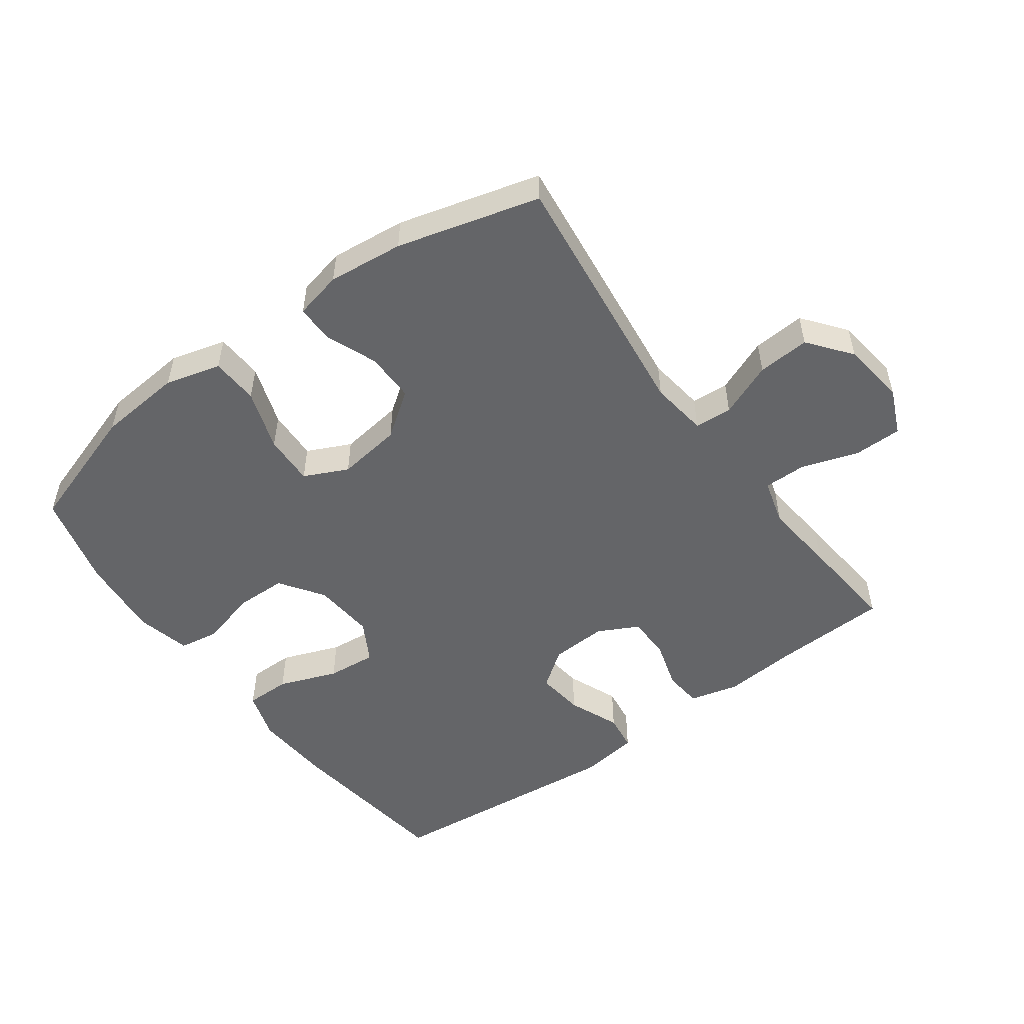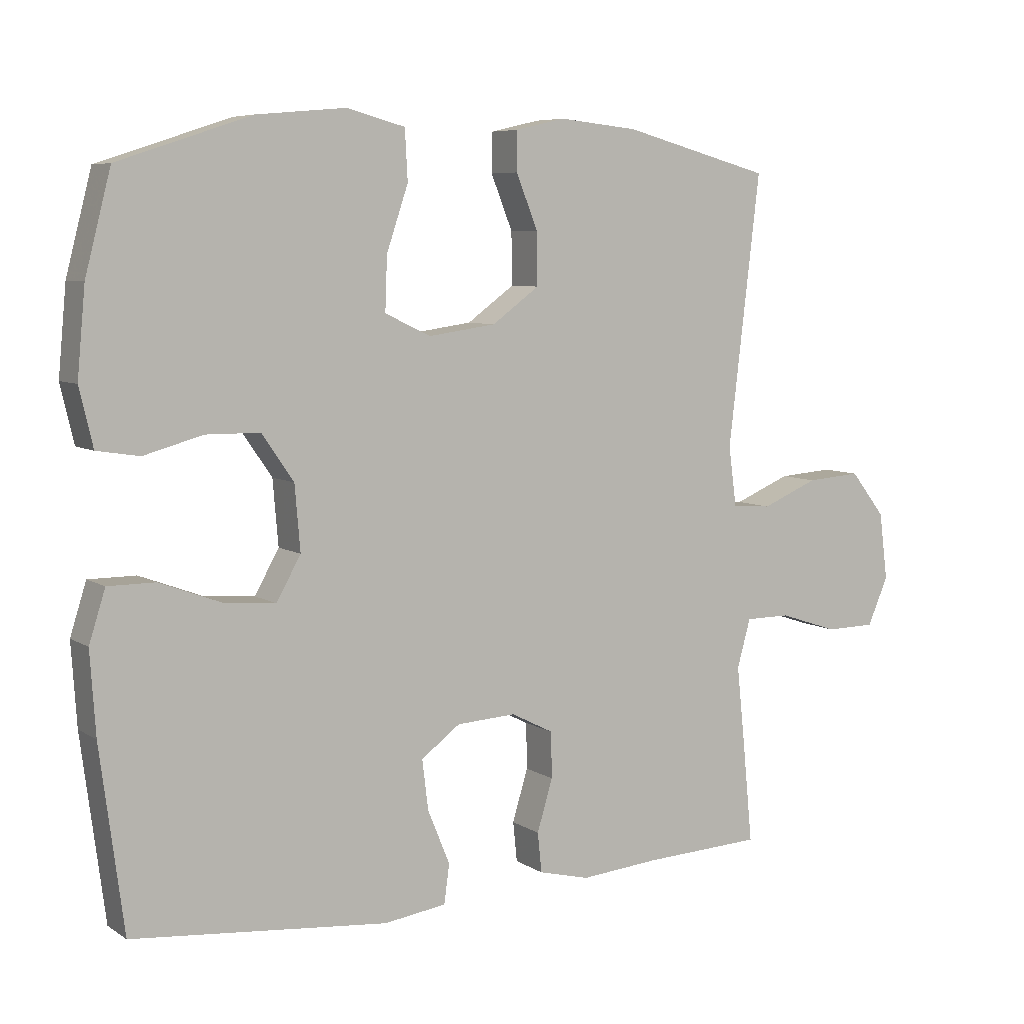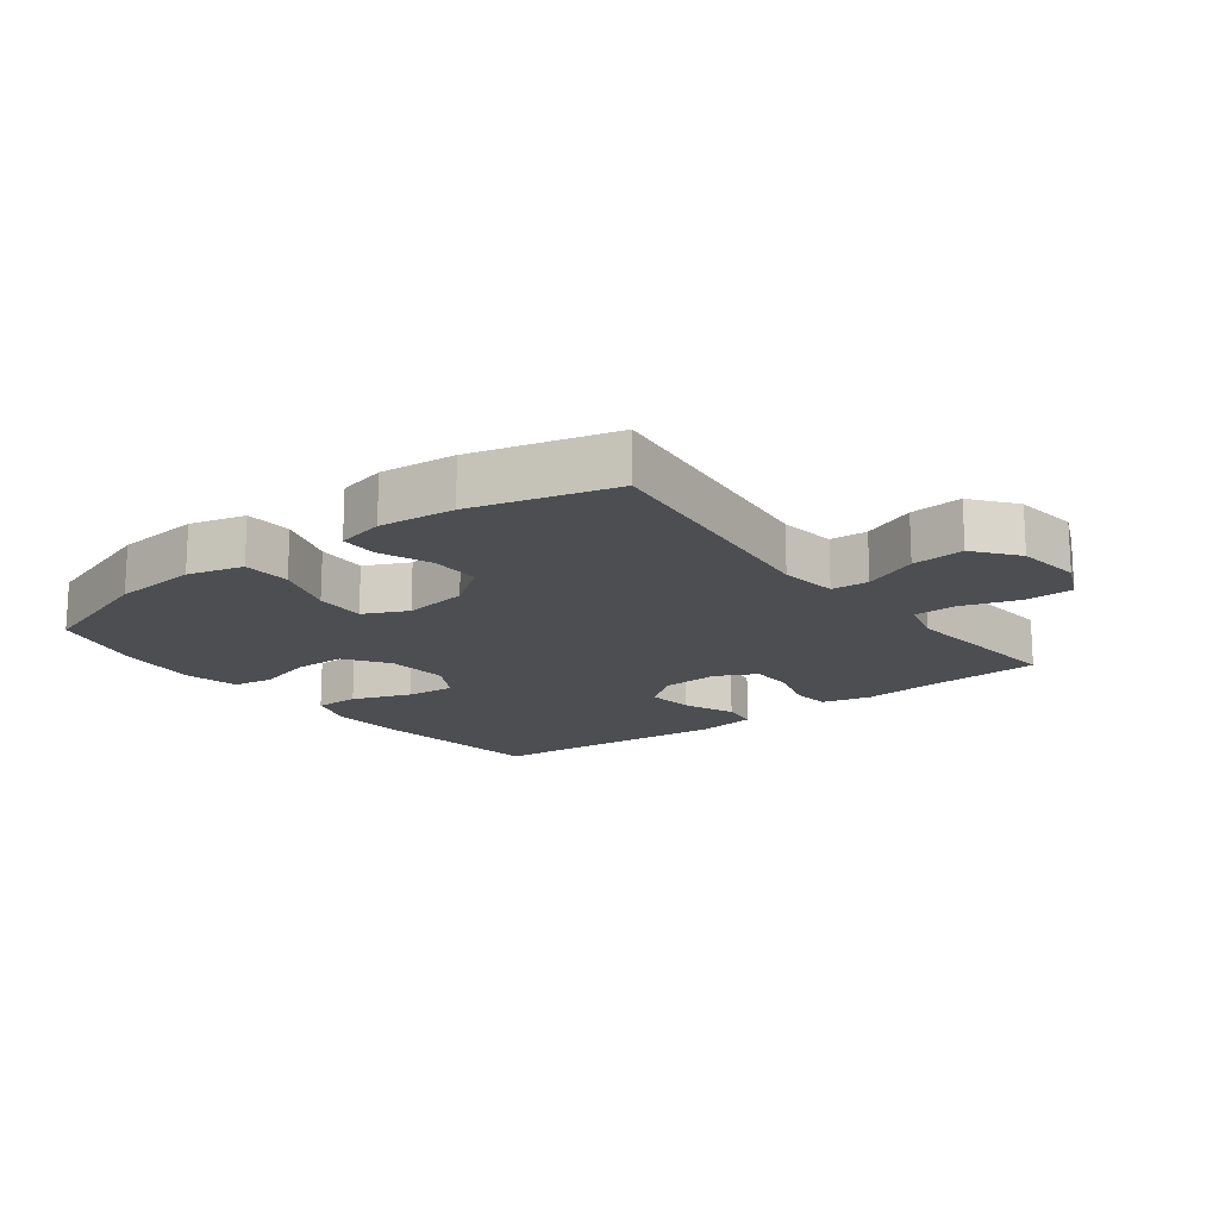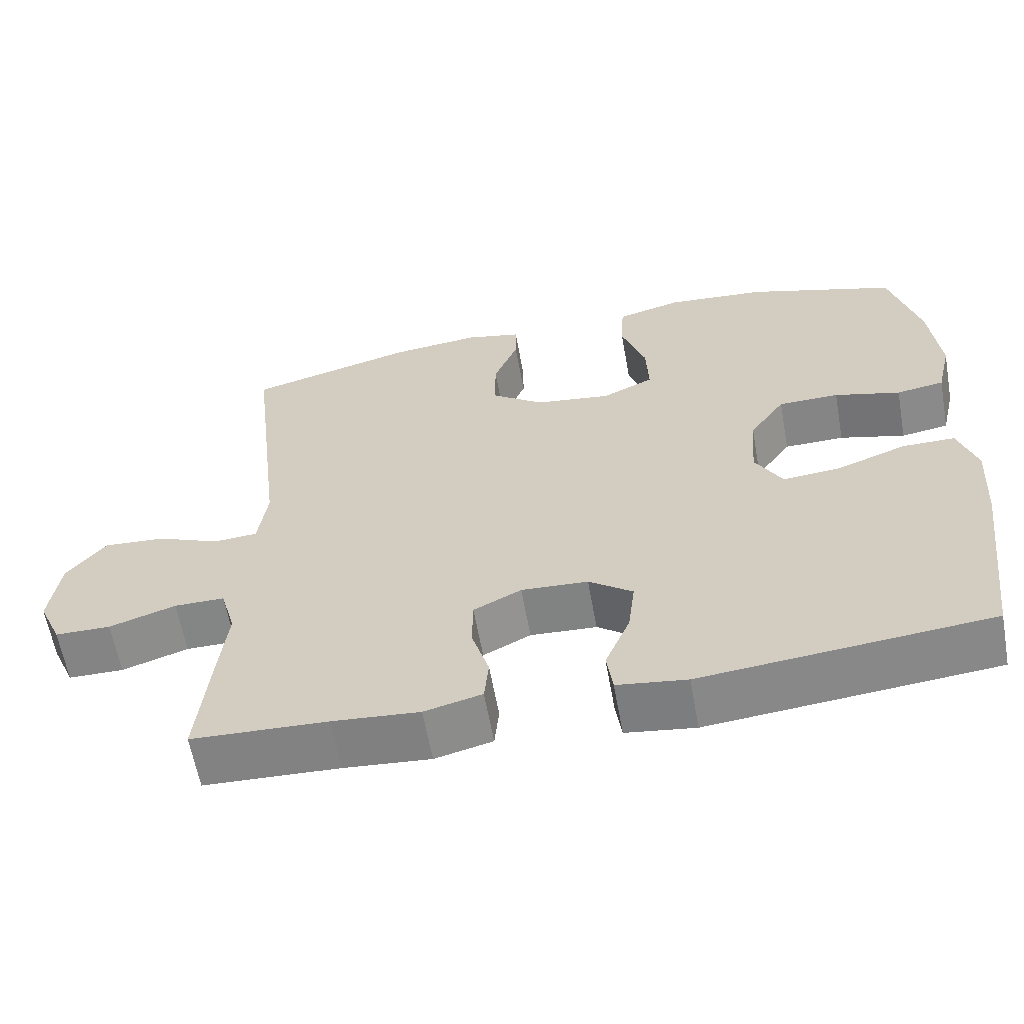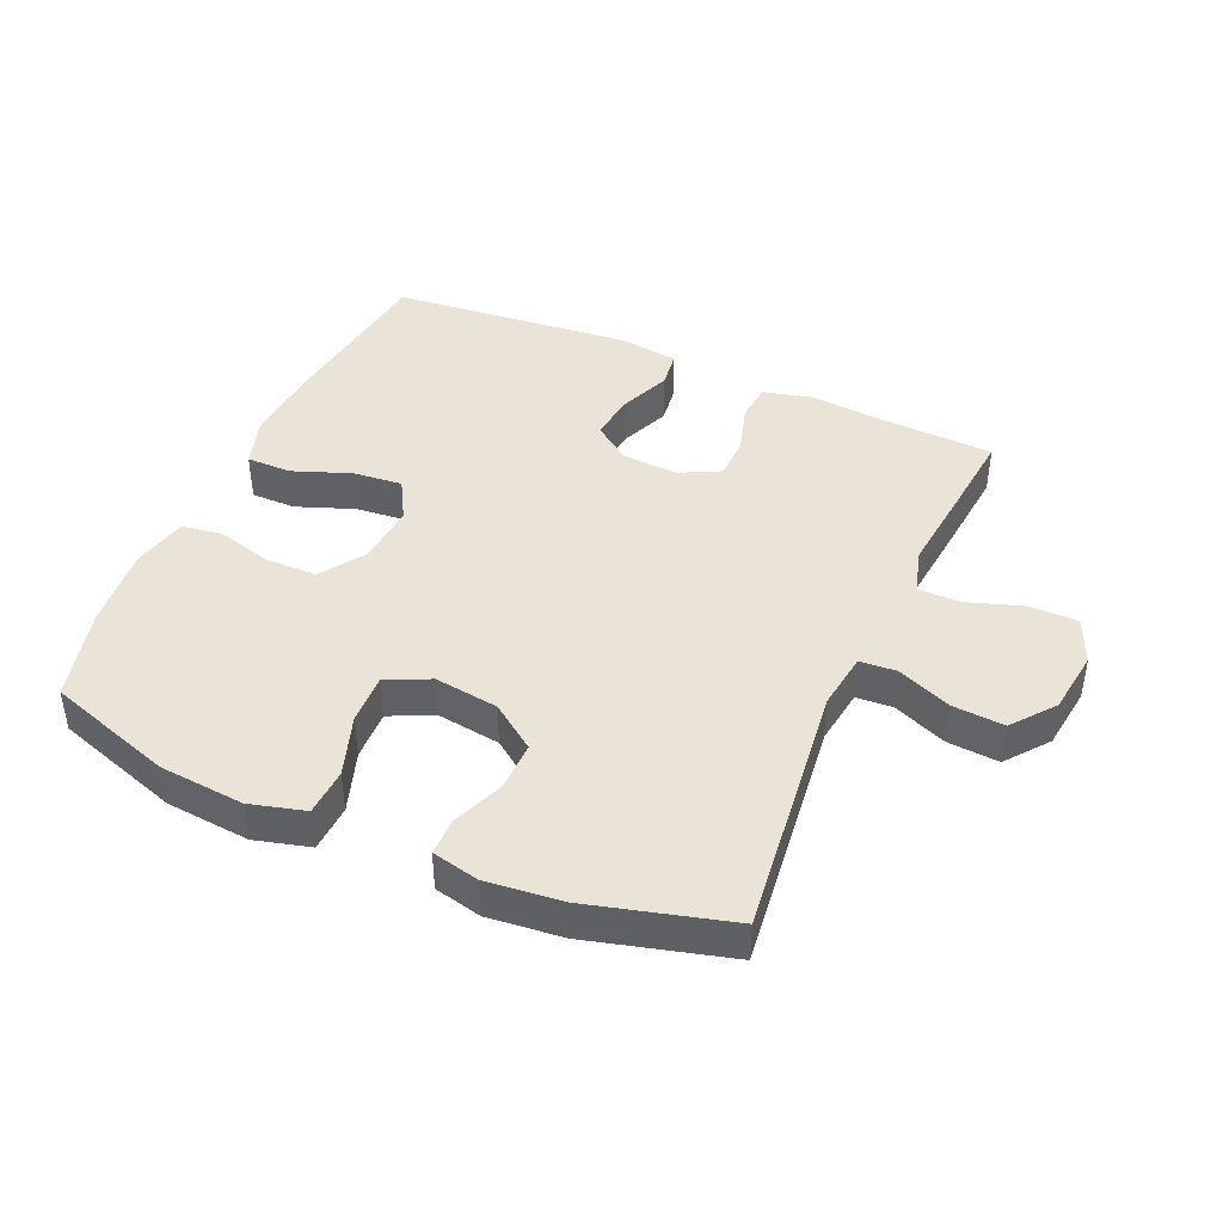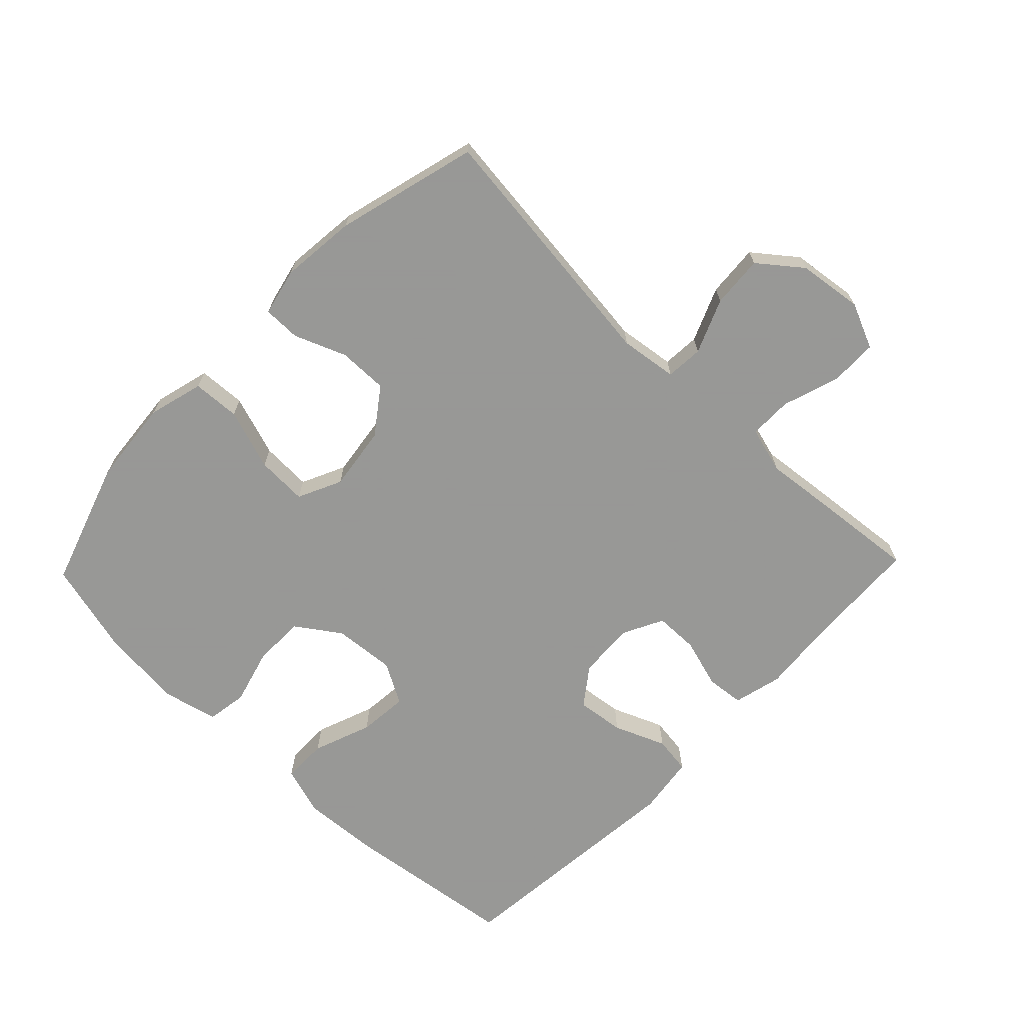
<metadata>
{"format":"obj","ext":"obj","renderer":"f3d","projection":"perspective","resolution":1024,"background":"white","views":[{"elev":-51.6,"azim":36.0,"up":"+Y"},{"elev":6.8,"azim":-30.3,"up":"+Z"},{"elev":-16.6,"azim":37.3,"up":"+Y"},{"elev":-61.6,"azim":-169.8,"up":"+Z"},{"elev":42.9,"azim":23.7,"up":"+Y"},{"elev":-68.4,"azim":46.1,"up":"+Y"}]}
</metadata>
<code>
v -0.5 0.07 0.5
v -0.303 0.07 0.565
v -0.171 0.07 0.577
v -0.085 0.07 0.554
v -0.081 0.07 0.48
v -0.113 0.07 0.385
v -0.116 0.07 0.306
v -0.048 0.07 0.274
v 0.052 0.07 0.288
v 0.122 0.07 0.339
v 0.121 0.07 0.416
v 0.089 0.07 0.496
v 0.089 0.07 0.554
v 0.163 0.07 0.571
v 0.28 0.07 0.559
v 0.5 0.07 0.5
v 0.453 0.07 0.1
v 0.465 0.07 0.011
v 0.523 0.07 0.007
v 0.607 0.07 0.042
v 0.688 0.07 0.048
v 0.74 0.07 -0.018
v 0.753 0.07 -0.118
v 0.722 0.07 -0.189
v 0.648 0.07 -0.19
v 0.56 0.07 -0.161
v 0.493 0.07 -0.161
v 0.473 0.07 -0.233
v 0.485 0.07 -0.346
v 0.5 0.07 -0.5
v 0.321 0.07 -0.508
v 0.206 0.07 -0.518
v 0.13 0.07 -0.499
v 0.124 0.07 -0.44
v 0.147 0.07 -0.363
v 0.146 0.07 -0.295
v 0.083 0.07 -0.263
v -0.005 0.07 -0.268
v -0.063 0.07 -0.311
v -0.054 0.07 -0.385
v -0.021 0.07 -0.465
v -0.029 0.07 -0.523
v -0.121 0.07 -0.536
v -0.5 0.07 -0.5
v -0.535 0.07 -0.231
v -0.543 0.07 -0.11
v -0.519 0.07 -0.034
v -0.449 0.07 -0.034
v -0.358 0.07 -0.068
v -0.281 0.07 -0.075
v -0.245 0.07 -0.011
v -0.253 0.07 0.085
v -0.3 0.07 0.153
v -0.38 0.07 0.154
v -0.467 0.07 0.13
v -0.53 0.07 0.14
v -0.55 0.07 0.225
v -0.538 0.07 0.353
v -0.5 0 0.5
v -0.303 0 0.565
v -0.171 0 0.577
v -0.085 0 0.554
v -0.081 0 0.48
v -0.113 0 0.385
v -0.116 0 0.306
v -0.048 0 0.274
v 0.052 0 0.288
v 0.122 0 0.339
v 0.121 0 0.416
v 0.089 0 0.496
v 0.089 0 0.554
v 0.163 0 0.571
v 0.28 0 0.559
v 0.5 0 0.5
v 0.453 0 0.1
v 0.465 0 0.011
v 0.523 0 0.007
v 0.607 0 0.042
v 0.688 0 0.048
v 0.74 0 -0.018
v 0.753 0 -0.118
v 0.722 0 -0.189
v 0.648 0 -0.19
v 0.56 0 -0.161
v 0.493 0 -0.161
v 0.473 0 -0.233
v 0.485 0 -0.346
v 0.5 0 -0.5
v 0.321 0 -0.508
v 0.206 0 -0.518
v 0.13 0 -0.499
v 0.124 0 -0.44
v 0.147 0 -0.363
v 0.146 0 -0.295
v 0.083 0 -0.263
v -0.005 0 -0.268
v -0.063 0 -0.311
v -0.054 0 -0.385
v -0.021 0 -0.465
v -0.029 0 -0.523
v -0.121 0 -0.536
v -0.5 0 -0.5
v -0.535 0 -0.231
v -0.543 0 -0.11
v -0.519 0 -0.034
v -0.449 0 -0.034
v -0.358 0 -0.068
v -0.281 0 -0.075
v -0.245 0 -0.011
v -0.253 0 0.085
v -0.3 0 0.153
v -0.38 0 0.154
v -0.467 0 0.13
v -0.53 0 0.14
v -0.55 0 0.225
v -0.538 0 0.353
f 4 5 6
f 3 4 6
f 2 3 6
f 1 2 6
f 58 1 6
f 57 58 6
f 56 57 6
f 55 56 6
f 54 55 6
f 53 54 6 7
f 52 53 7 8
f 51 52 8 9
f 50 51 9 10
f 47 48 49
f 46 47 49
f 45 46 49
f 44 45 49
f 43 44 49
f 42 43 49
f 41 42 49
f 40 41 49
f 39 40 49 50
f 38 39 50 10
f 33 34 35
f 32 33 35
f 31 32 35
f 31 35 36
f 30 31 36
f 29 30 36
f 28 29 36
f 27 28 36 37
f 24 25 26
f 23 24 26
f 22 23 26
f 21 22 26
f 20 21 26
f 19 20 26
f 18 19 26 27
f 15 16 17
f 14 15 17
f 13 14 17
f 12 13 17
f 11 12 17
f 10 11 17 18
f 27 37 38
f 18 27 38
f 10 18 38
f 64 63 62
f 64 62 61
f 64 61 60
f 64 60 59
f 64 59 116
f 64 116 115
f 64 115 114
f 64 114 113
f 64 113 112
f 65 64 112 111
f 66 65 111 110
f 67 66 110 109
f 68 67 109 108
f 107 106 105
f 107 105 104
f 107 104 103
f 107 103 102
f 107 102 101
f 107 101 100
f 107 100 99
f 107 99 98
f 108 107 98 97
f 68 108 97 96
f 93 92 91
f 93 91 90
f 93 90 89
f 94 93 89
f 94 89 88
f 94 88 87
f 94 87 86
f 95 94 86 85
f 84 83 82
f 84 82 81
f 84 81 80
f 84 80 79
f 84 79 78
f 84 78 77
f 85 84 77 76
f 75 74 73
f 75 73 72
f 75 72 71
f 75 71 70
f 75 70 69
f 76 75 69 68
f 96 95 85
f 96 85 76
f 96 76 68
f 1 59 60 2
f 2 60 61 3
f 3 61 62 4
f 4 62 63 5
f 5 63 64 6
f 6 64 65 7
f 7 65 66 8
f 8 66 67 9
f 9 67 68 10
f 10 68 69 11
f 11 69 70 12
f 12 70 71 13
f 13 71 72 14
f 14 72 73 15
f 15 73 74 16
f 16 74 75 17
f 17 75 76 18
f 18 76 77 19
f 19 77 78 20
f 20 78 79 21
f 21 79 80 22
f 22 80 81 23
f 23 81 82 24
f 24 82 83 25
f 25 83 84 26
f 26 84 85 27
f 27 85 86 28
f 28 86 87 29
f 29 87 88 30
f 30 88 89 31
f 31 89 90 32
f 32 90 91 33
f 33 91 92 34
f 34 92 93 35
f 35 93 94 36
f 36 94 95 37
f 37 95 96 38
f 38 96 97 39
f 39 97 98 40
f 40 98 99 41
f 41 99 100 42
f 42 100 101 43
f 43 101 102 44
f 44 102 103 45
f 45 103 104 46
f 46 104 105 47
f 47 105 106 48
f 48 106 107 49
f 49 107 108 50
f 50 108 109 51
f 51 109 110 52
f 52 110 111 53
f 53 111 112 54
f 54 112 113 55
f 55 113 114 56
f 56 114 115 57
f 57 115 116 58
f 58 116 59 1

</code>
